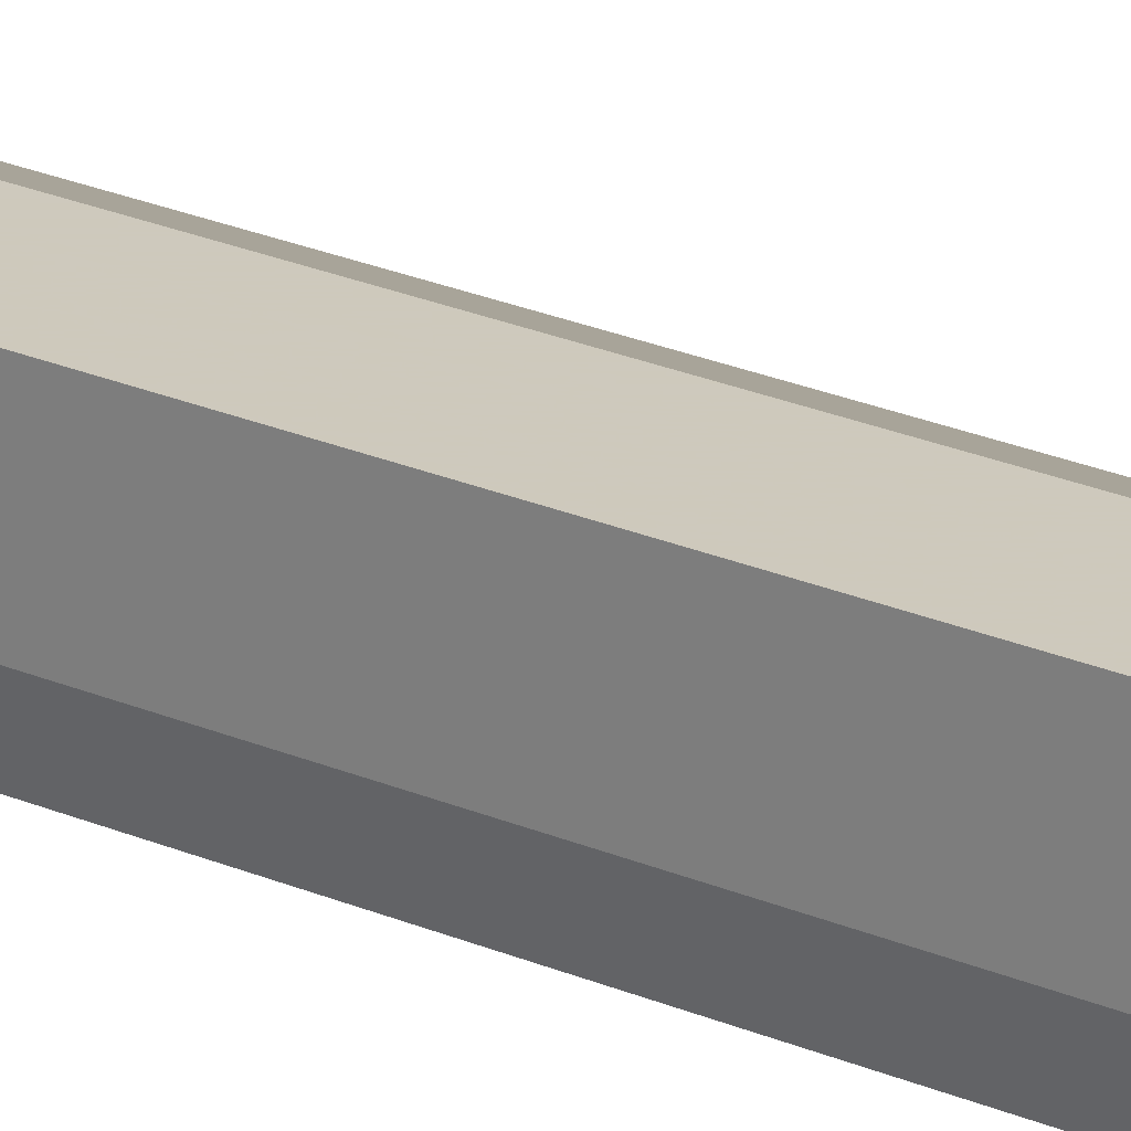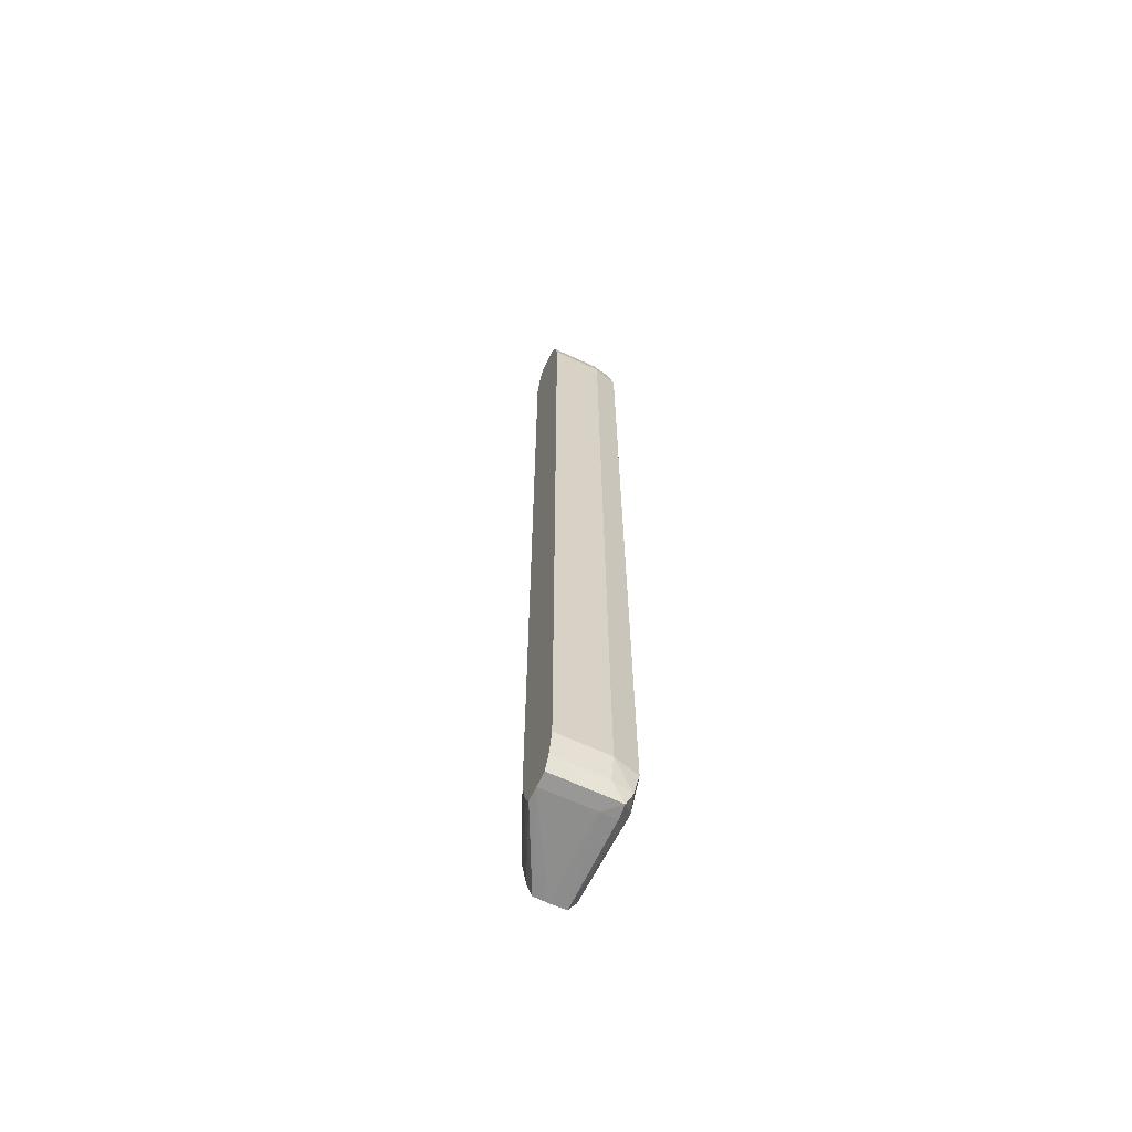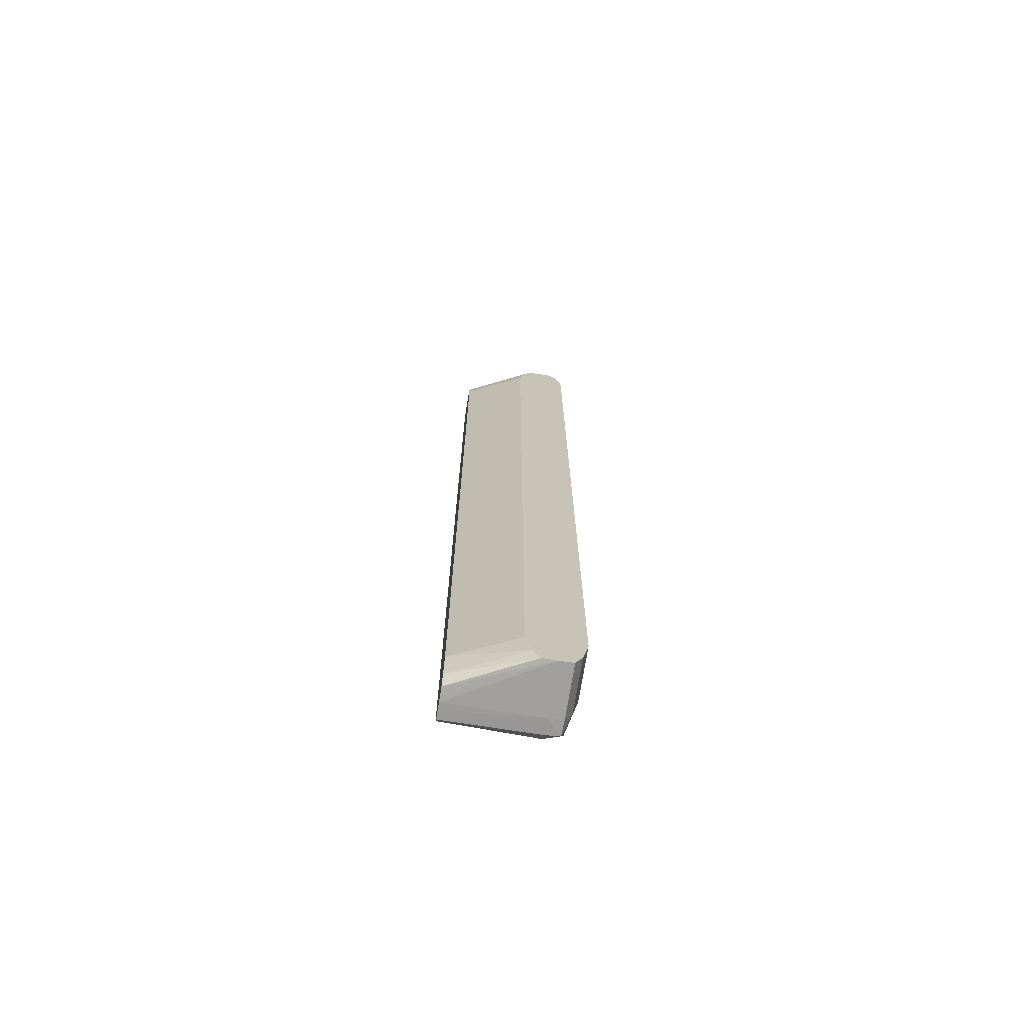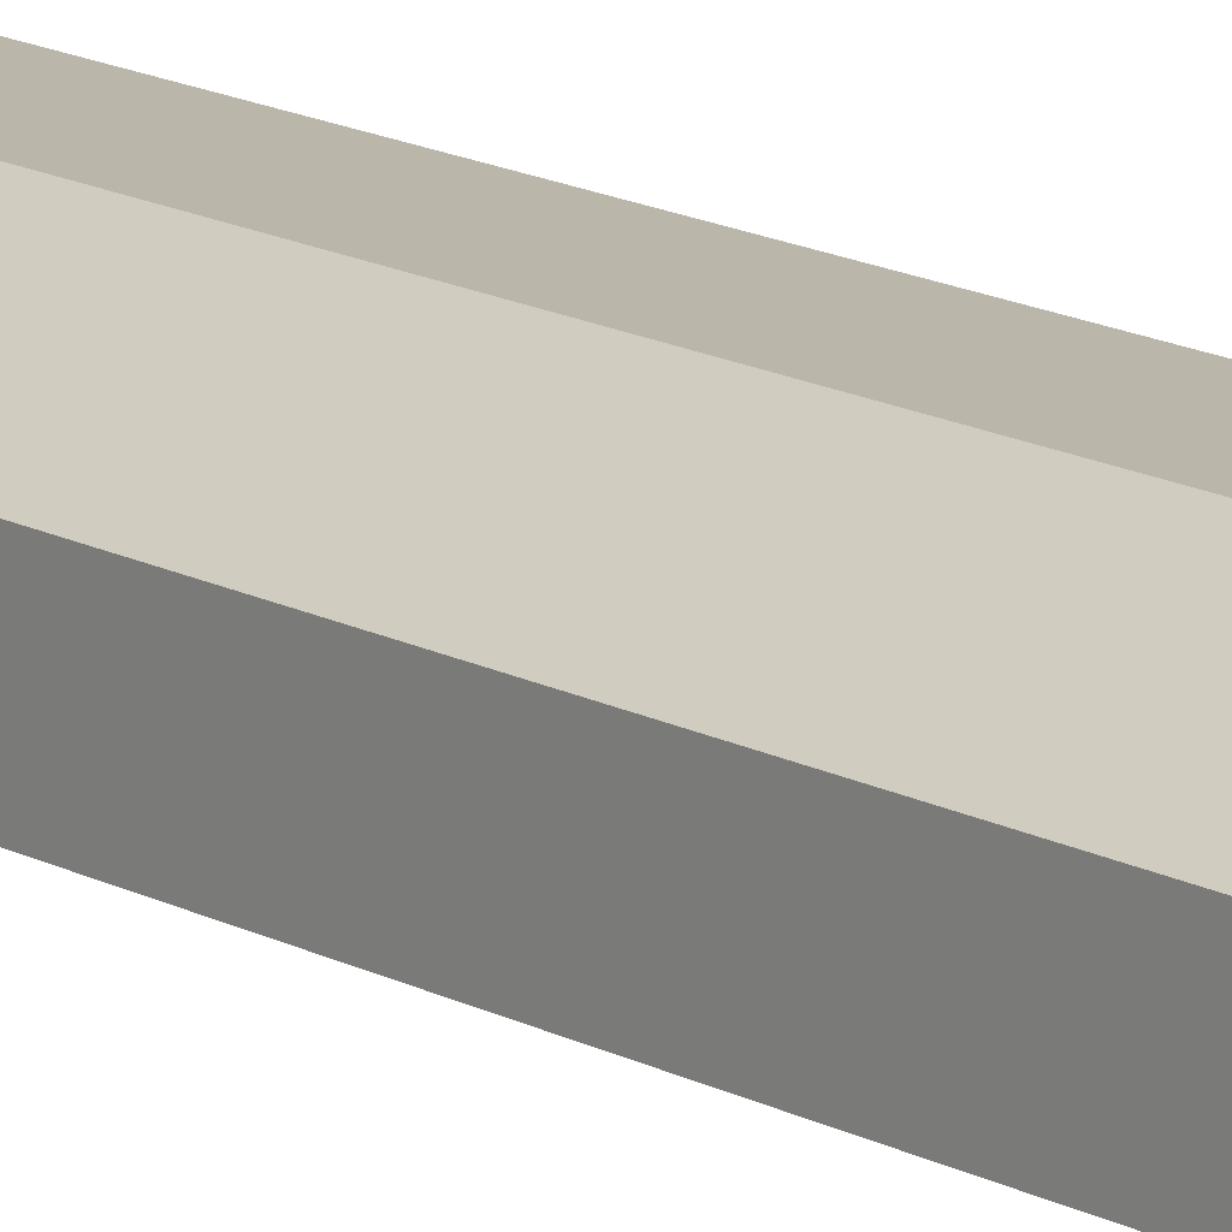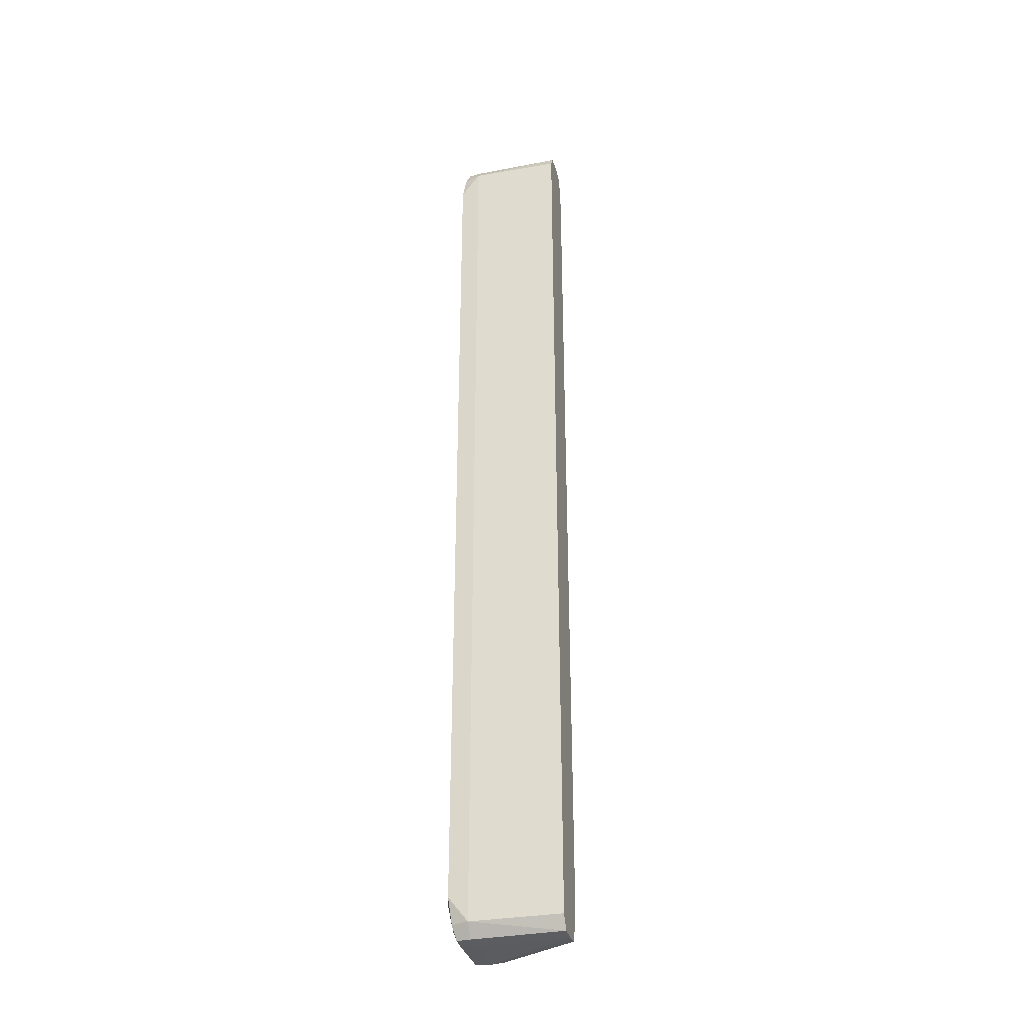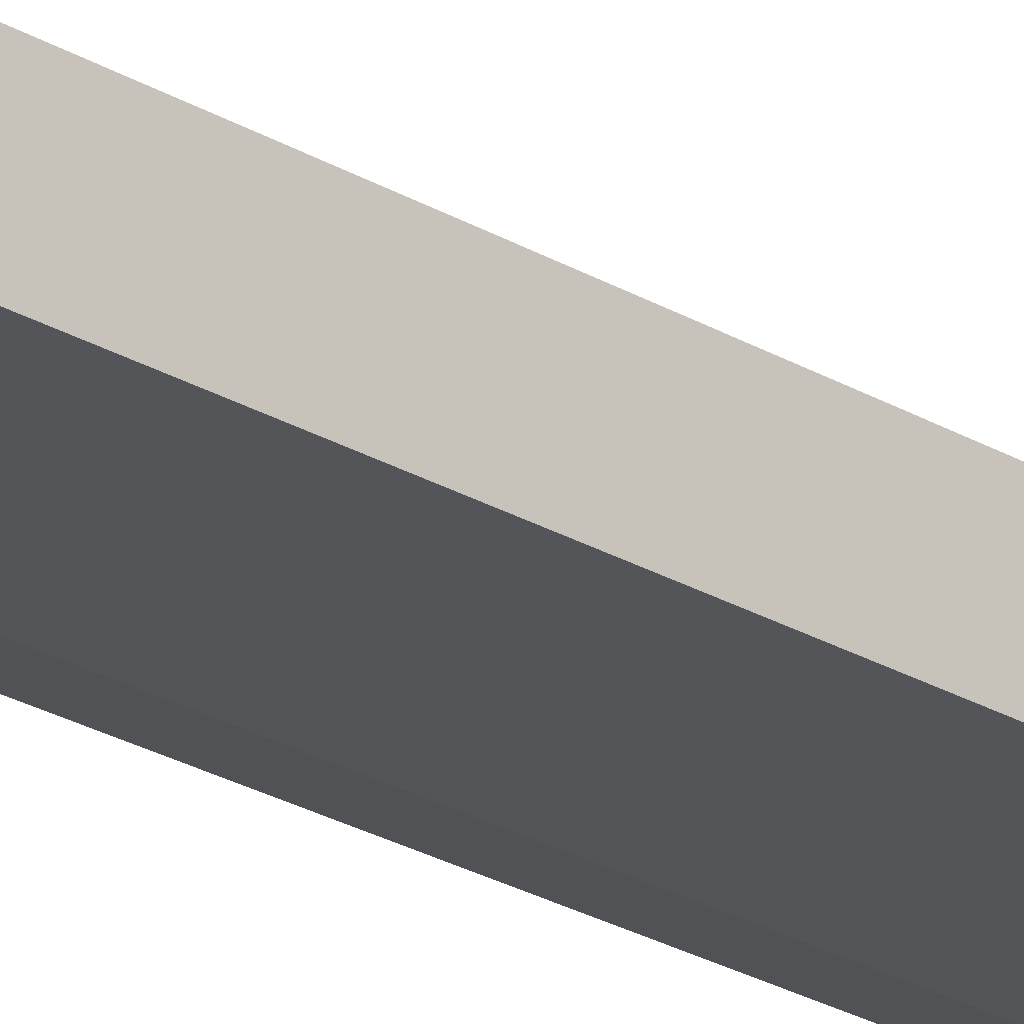
<metadata>
{"format":"obj","ext":"obj","renderer":"f3d","projection":"perspective","resolution":1024,"background":"white","views":[{"elev":22.6,"azim":127.4,"up":"+Z"},{"elev":-65.1,"azim":64.9,"up":"+Y"},{"elev":-71.7,"azim":-9.1,"up":"+Y"},{"elev":14.1,"azim":-39.2,"up":"+Z"},{"elev":-33.7,"azim":-165.3,"up":"+Y"},{"elev":-23.4,"azim":-135.7,"up":"+Z"}]}
</metadata>
<code>
v -3.973 -0.1544 0.8313
v -3.973 -0.1542 0.8333
v -3.973 -0.1543 0.8285
v -3.945 -0.1545 0.8313
v -3.945 -0.1545 0.8477
v -3.973 -0.1541 0.8356
v -3.973 -0.1542 0.8261
v -3.945 -0.1542 0.8261
v -3.94 -0.1541 0.8265
v -3.94 -0.1542 0.8313
v -3.949 -0.1542 0.8477
v -3.94 -0.1542 0.8477
v -3.949 -0.1542 0.8477
v -3.973 -0.1498 0.8373
v -3.973 -0.1518 0.8248
v -3.945 -0.1498 0.8229
v -3.939 -0.1498 0.8247
v -3.938 -0.1498 0.8313
v -3.938 -0.1499 0.8477
v -3.949 -0.1541 0.8477
v -3.951 -0.1498 0.8477
v -3.973 -0.1461 0.838
v -3.973 -0.1498 0.8236
v -3.938 -0.1417 0.8232
v -3.945 0.1498 0.8229
v -3.936 -0.1417 0.8313
v -3.938 -0.1498 0.8477
v -3.936 -0.1419 0.8477
v -3.951 -0.1496 0.8477
v -3.973 -0.1417 0.8387
v -3.973 0.1498 0.8236
v -3.938 0.1417 0.8232
v -3.973 0.1522 0.825
v -3.973 0.1542 0.8261
v -3.945 0.1542 0.8261
v -3.94 0.1541 0.8265
v -3.939 0.1498 0.8247
v -3.936 -0.1417 0.8477
v -3.936 0.1417 0.8313
v -3.953 -0.1417 0.8477
v -3.973 0.1417 0.8387
v -3.973 0.1543 0.8289
v -3.945 0.1545 0.8313
v -3.938 0.1498 0.8313
v -3.94 0.1542 0.8313
v -3.936 0.1417 0.8477
v -3.938 0.1496 0.8477
v -3.953 0.1417 0.8477
v -3.953 0.1419 0.8477
v -3.951 0.1498 0.8477
v -3.973 0.1498 0.8373
v -3.973 0.1544 0.8313
v -3.945 0.1545 0.8477
v -3.94 0.1542 0.8477
v -3.94 0.1541 0.8477
v -3.938 0.1498 0.8477
v -3.94 0.1542 0.8477
v -3.951 0.1499 0.8477
v -3.949 0.1542 0.8477
v -3.973 0.1518 0.8365
v -3.973 0.1541 0.8356
f 1 2 6
f 1 6 14
f 1 14 22
f 1 22 30
f 1 30 41
f 1 41 51
f 1 51 60
f 1 60 61
f 1 61 52
f 1 52 42
f 1 42 34
f 1 34 33
f 1 33 31
f 1 31 23
f 1 23 15
f 1 15 7
f 1 7 3
f 1 3 4
f 1 4 5
f 1 5 2
f 2 5 6
f 3 7 4
f 4 7 8
f 4 8 9
f 4 9 10
f 4 10 12
f 4 12 5
f 5 11 6
f 5 12 19
f 5 19 27
f 5 27 28
f 5 28 38
f 5 38 46
f 5 46 47
f 5 47 56
f 5 56 55
f 5 55 57
f 5 57 54
f 5 54 53
f 5 53 59
f 5 59 58
f 5 58 50
f 5 50 49
f 5 49 48
f 5 48 40
f 5 40 29
f 5 29 21
f 5 21 20
f 5 20 13
f 5 13 11
f 6 11 13
f 6 13 14
f 7 15 16
f 7 16 8
f 8 16 9
f 9 16 17
f 9 17 18
f 9 18 10
f 10 18 19
f 10 19 12
f 13 20 14
f 14 20 21
f 14 21 22
f 15 23 16
f 16 24 17
f 16 23 31
f 16 31 25
f 16 25 32
f 16 32 24
f 17 24 26
f 17 26 18
f 18 27 19
f 18 26 28
f 18 28 27
f 21 29 30
f 21 30 22
f 24 32 39
f 24 39 26
f 25 31 33
f 25 33 34
f 25 34 35
f 25 35 36
f 25 36 37
f 25 37 32
f 26 38 28
f 26 39 46
f 26 46 38
f 29 40 30
f 30 40 48
f 30 48 41
f 32 37 39
f 34 42 43
f 34 43 35
f 35 43 36
f 36 44 37
f 36 43 45
f 36 45 44
f 37 44 39
f 39 44 47
f 39 47 46
f 41 48 49
f 41 49 50
f 41 50 51
f 42 52 43
f 43 52 53
f 43 53 54
f 43 54 45
f 44 45 55
f 44 55 56
f 44 56 47
f 45 54 57
f 45 57 55
f 50 58 51
f 51 58 59
f 51 59 60
f 52 61 53
f 53 61 59
f 59 61 60

</code>
